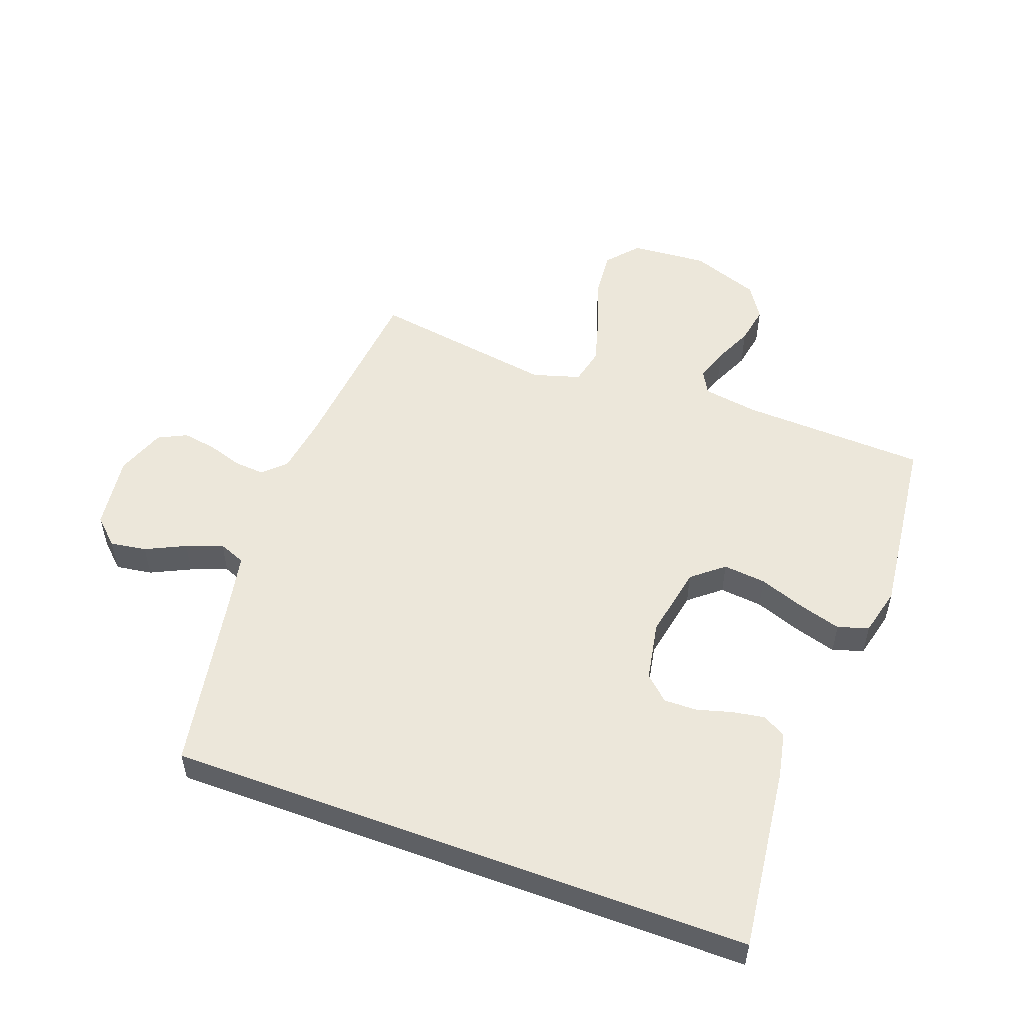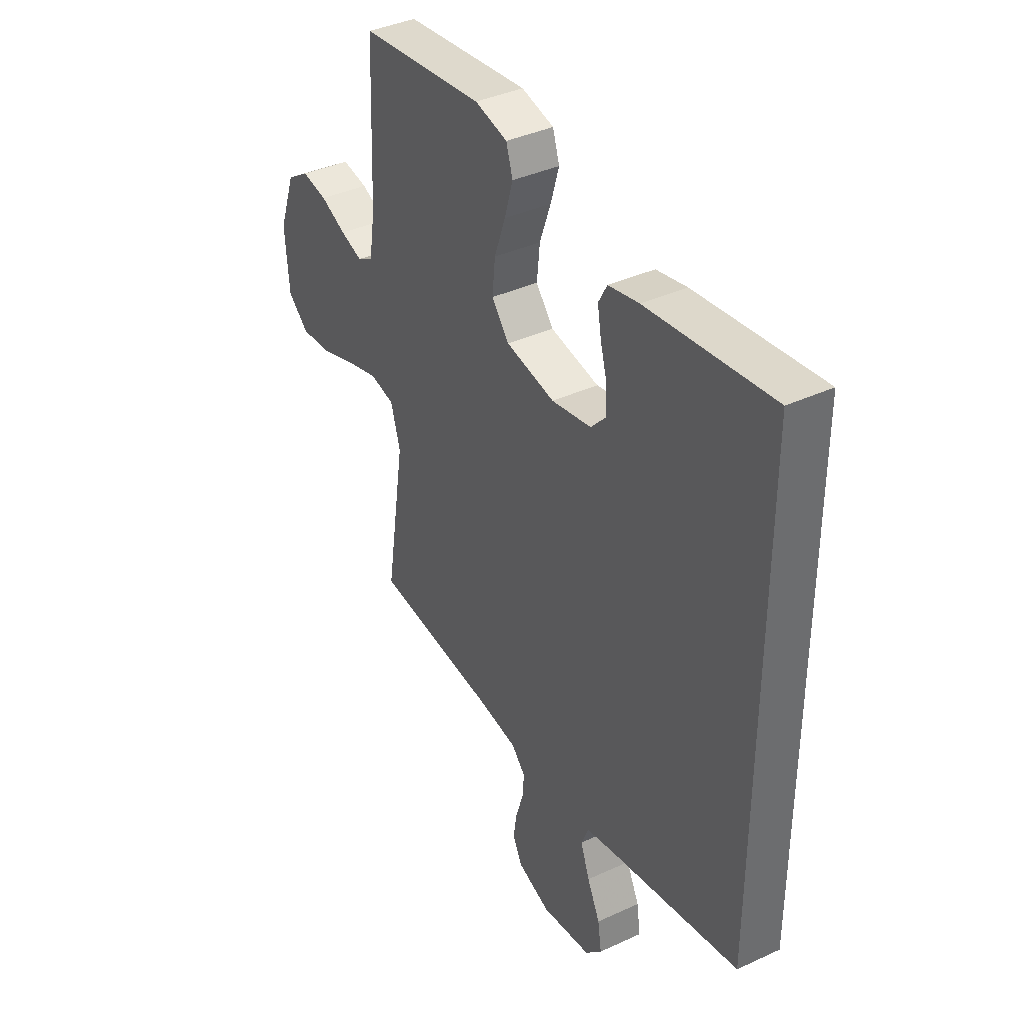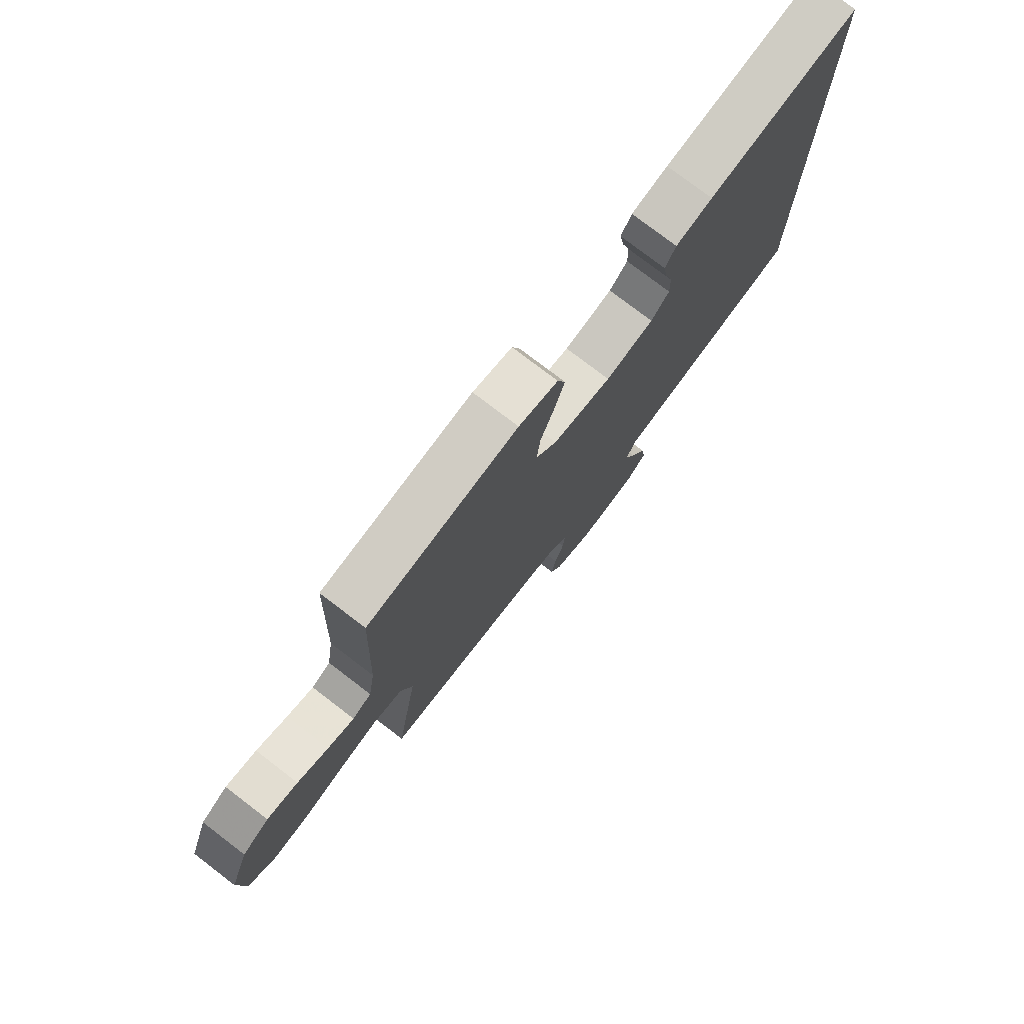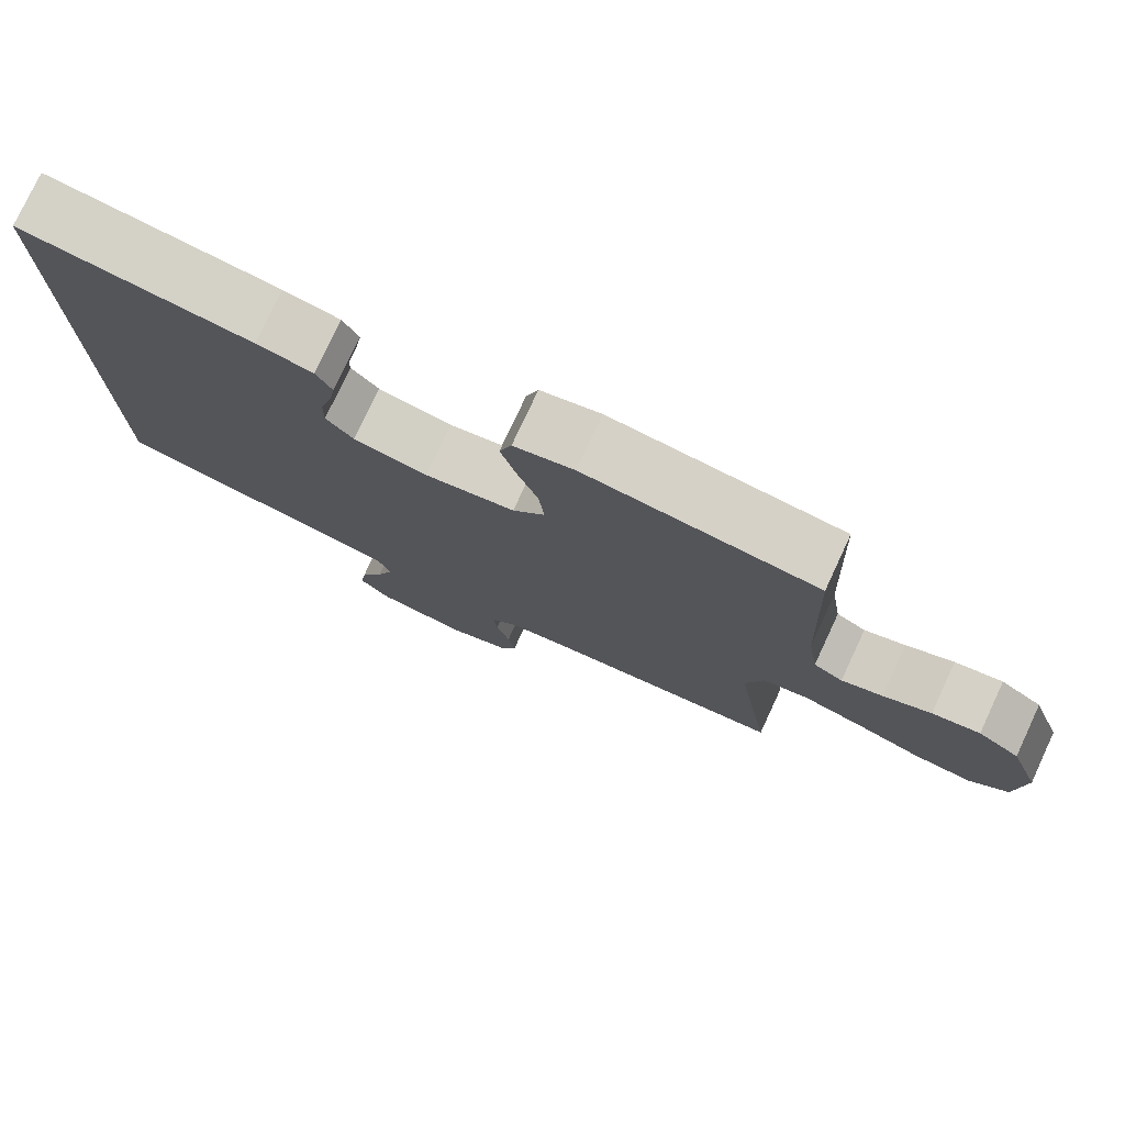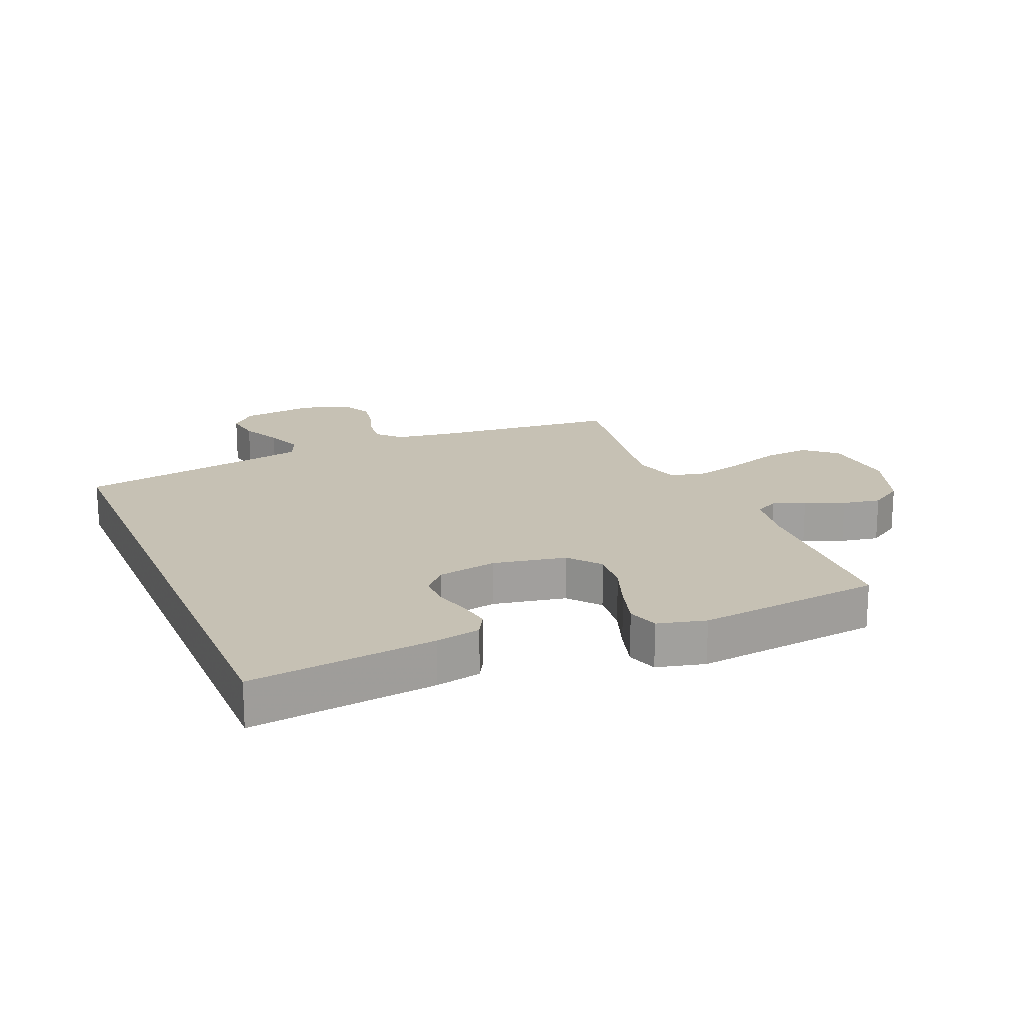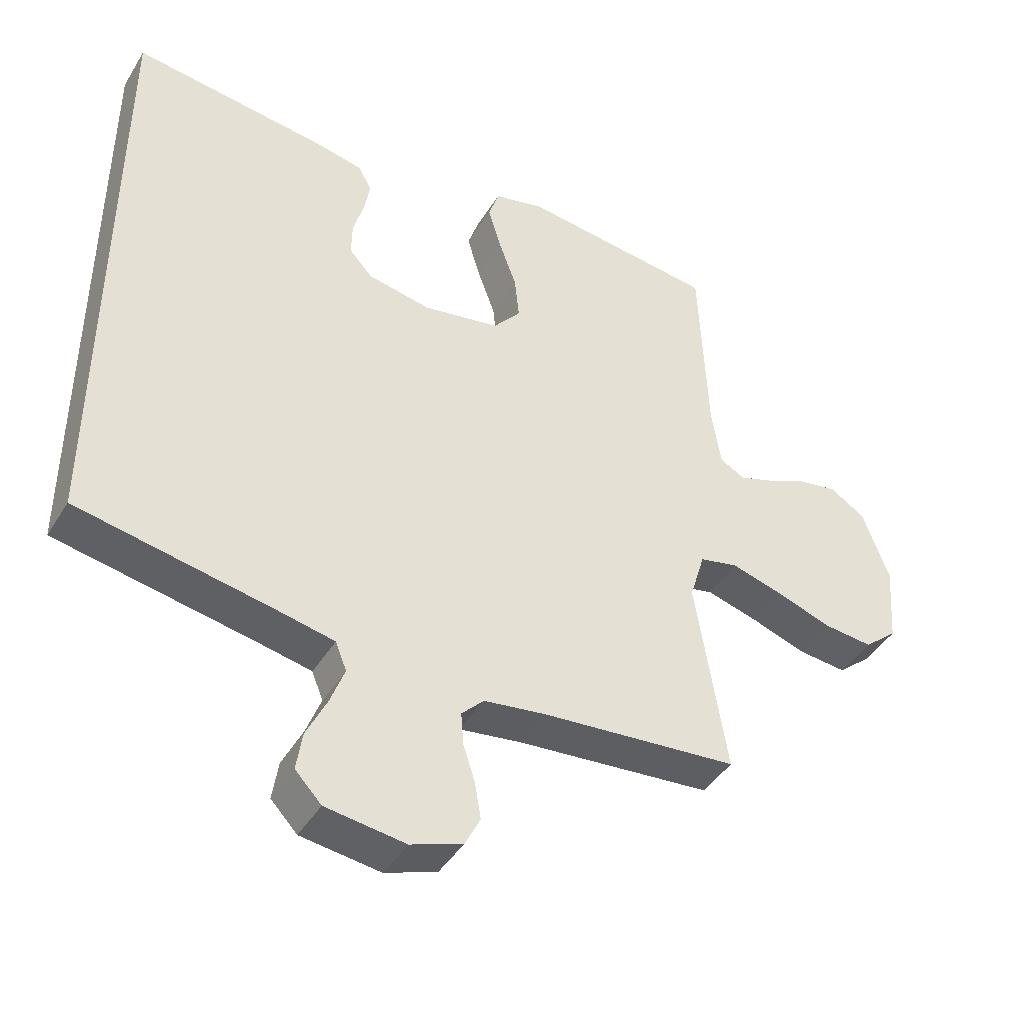
<metadata>
{"format":"obj","ext":"obj","renderer":"f3d","projection":"perspective","resolution":1024,"background":"white","views":[{"elev":53.1,"azim":-69.7,"up":"+Y"},{"elev":38.7,"azim":-120.2,"up":"+Z"},{"elev":77.3,"azim":127.4,"up":"+Z"},{"elev":77.6,"azim":25.0,"up":"+Z"},{"elev":18.6,"azim":-22.8,"up":"+Y"},{"elev":-43.2,"azim":-29.3,"up":"+Z"}]}
</metadata>
<code>
v 0.5 0.07 -0.5
v 0.2 0.07 -0.528
v 0.105 0.07 -0.542
v 0.071 0.07 -0.577
v 0.075 0.07 -0.627
v 0.093 0.07 -0.683
v 0.102 0.07 -0.738
v 0.079 0.07 -0.784
v 0 0.07 -0.813
v -0.121 0.07 -0.797
v -0.161 0.07 -0.755
v -0.152 0.07 -0.696
v -0.121 0.07 -0.632
v -0.099 0.07 -0.573
v -0.116 0.07 -0.53
v -0.2 0.07 -0.513
v -0.5 0.07 -0.458
v -0.5 0.07 0.49
v -0.2 0.07 0.453
v -0.127 0.07 0.438
v -0.106 0.07 0.4
v -0.115 0.07 0.348
v -0.131 0.07 0.291
v -0.132 0.07 0.238
v -0.096 0.07 0.199
v 0 0.07 0.181
v 0.118 0.07 0.203
v 0.16 0.07 0.254
v 0.153 0.07 0.323
v 0.126 0.07 0.398
v 0.106 0.07 0.466
v 0.122 0.07 0.516
v 0.2 0.07 0.535
v 0.5 0.07 0.5
v 0.512 0.07 0.2
v 0.526 0.07 0.11
v 0.564 0.07 0.089
v 0.617 0.07 0.107
v 0.679 0.07 0.135
v 0.741 0.07 0.146
v 0.795 0.07 0.111
v 0.835 0.07 0
v 0.825 0.07 -0.124
v 0.774 0.07 -0.168
v 0.699 0.07 -0.161
v 0.614 0.07 -0.132
v 0.535 0.07 -0.11
v 0.476 0.07 -0.123
v 0.453 0.07 -0.2
v 0.5 0 -0.5
v 0.2 0 -0.528
v 0.105 0 -0.542
v 0.071 0 -0.577
v 0.075 0 -0.627
v 0.093 0 -0.683
v 0.102 0 -0.738
v 0.079 0 -0.784
v 0 0 -0.813
v -0.121 0 -0.797
v -0.161 0 -0.755
v -0.152 0 -0.696
v -0.121 0 -0.632
v -0.099 0 -0.573
v -0.116 0 -0.53
v -0.2 0 -0.513
v -0.5 0 -0.458
v -0.5 0 0.49
v -0.2 0 0.453
v -0.127 0 0.438
v -0.106 0 0.4
v -0.115 0 0.348
v -0.131 0 0.291
v -0.132 0 0.238
v -0.096 0 0.199
v 0 0 0.181
v 0.118 0 0.203
v 0.16 0 0.254
v 0.153 0 0.323
v 0.126 0 0.398
v 0.106 0 0.466
v 0.122 0 0.516
v 0.2 0 0.535
v 0.5 0 0.5
v 0.512 0 0.2
v 0.526 0 0.11
v 0.564 0 0.089
v 0.617 0 0.107
v 0.679 0 0.135
v 0.741 0 0.146
v 0.795 0 0.111
v 0.835 0 0
v 0.825 0 -0.124
v 0.774 0 -0.168
v 0.699 0 -0.161
v 0.614 0 -0.132
v 0.535 0 -0.11
v 0.476 0 -0.123
v 0.453 0 -0.2
f 44 45 46
f 43 44 46
f 42 43 46
f 41 42 46
f 40 41 46
f 39 40 46
f 38 39 46
f 37 38 46 47
f 36 37 47 48
f 33 34 35
f 32 33 35
f 31 32 35
f 30 31 35
f 29 30 35
f 36 48 49
f 35 36 49
f 29 35 49
f 28 29 49
f 21 22 23
f 20 21 23
f 19 20 23
f 18 19 23
f 17 18 23
f 16 17 23 24
f 15 16 24 25
f 11 12 13
f 10 11 13
f 9 10 13
f 8 9 13
f 7 8 13
f 6 7 13
f 5 6 13
f 4 5 13 14
f 15 25 26
f 14 15 26
f 4 14 26
f 3 4 26
f 49 1 2
f 28 49 2
f 27 28 2
f 2 3 26 27
f 95 94 93
f 95 93 92
f 95 92 91
f 95 91 90
f 95 90 89
f 95 89 88
f 95 88 87
f 96 95 87 86
f 97 96 86 85
f 84 83 82
f 84 82 81
f 84 81 80
f 84 80 79
f 84 79 78
f 98 97 85
f 98 85 84
f 98 84 78
f 98 78 77
f 72 71 70
f 72 70 69
f 72 69 68
f 72 68 67
f 72 67 66
f 73 72 66 65
f 74 73 65 64
f 62 61 60
f 62 60 59
f 62 59 58
f 62 58 57
f 62 57 56
f 62 56 55
f 62 55 54
f 63 62 54 53
f 75 74 64
f 75 64 63
f 75 63 53
f 75 53 52
f 51 50 98
f 51 98 77
f 51 77 76
f 76 75 52 51
f 1 50 51 2
f 2 51 52 3
f 3 52 53 4
f 4 53 54 5
f 5 54 55 6
f 6 55 56 7
f 7 56 57 8
f 8 57 58 9
f 9 58 59 10
f 10 59 60 11
f 11 60 61 12
f 12 61 62 13
f 13 62 63 14
f 14 63 64 15
f 15 64 65 16
f 16 65 66 17
f 17 66 67 18
f 18 67 68 19
f 19 68 69 20
f 20 69 70 21
f 21 70 71 22
f 22 71 72 23
f 23 72 73 24
f 24 73 74 25
f 25 74 75 26
f 26 75 76 27
f 27 76 77 28
f 28 77 78 29
f 29 78 79 30
f 30 79 80 31
f 31 80 81 32
f 32 81 82 33
f 33 82 83 34
f 34 83 84 35
f 35 84 85 36
f 36 85 86 37
f 37 86 87 38
f 38 87 88 39
f 39 88 89 40
f 40 89 90 41
f 41 90 91 42
f 42 91 92 43
f 43 92 93 44
f 44 93 94 45
f 45 94 95 46
f 46 95 96 47
f 47 96 97 48
f 48 97 98 49
f 49 98 50 1

</code>
